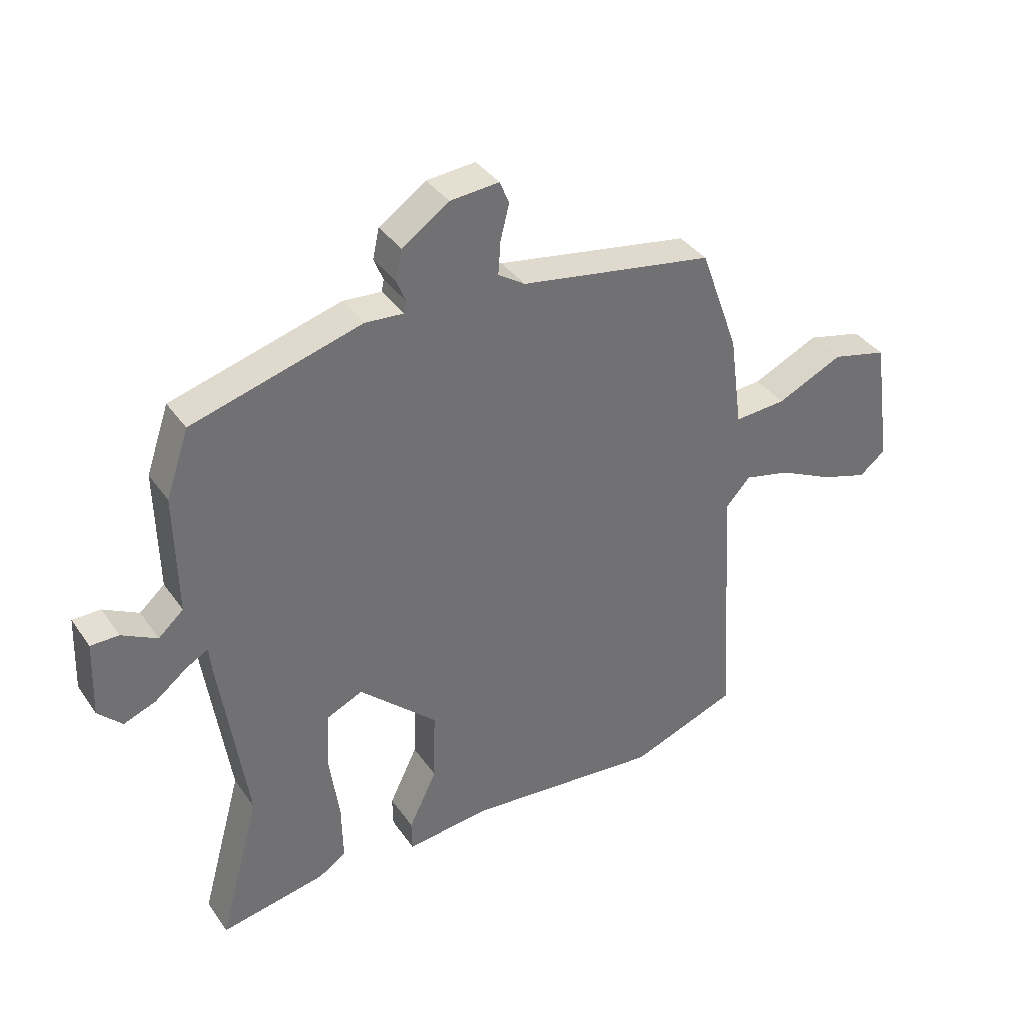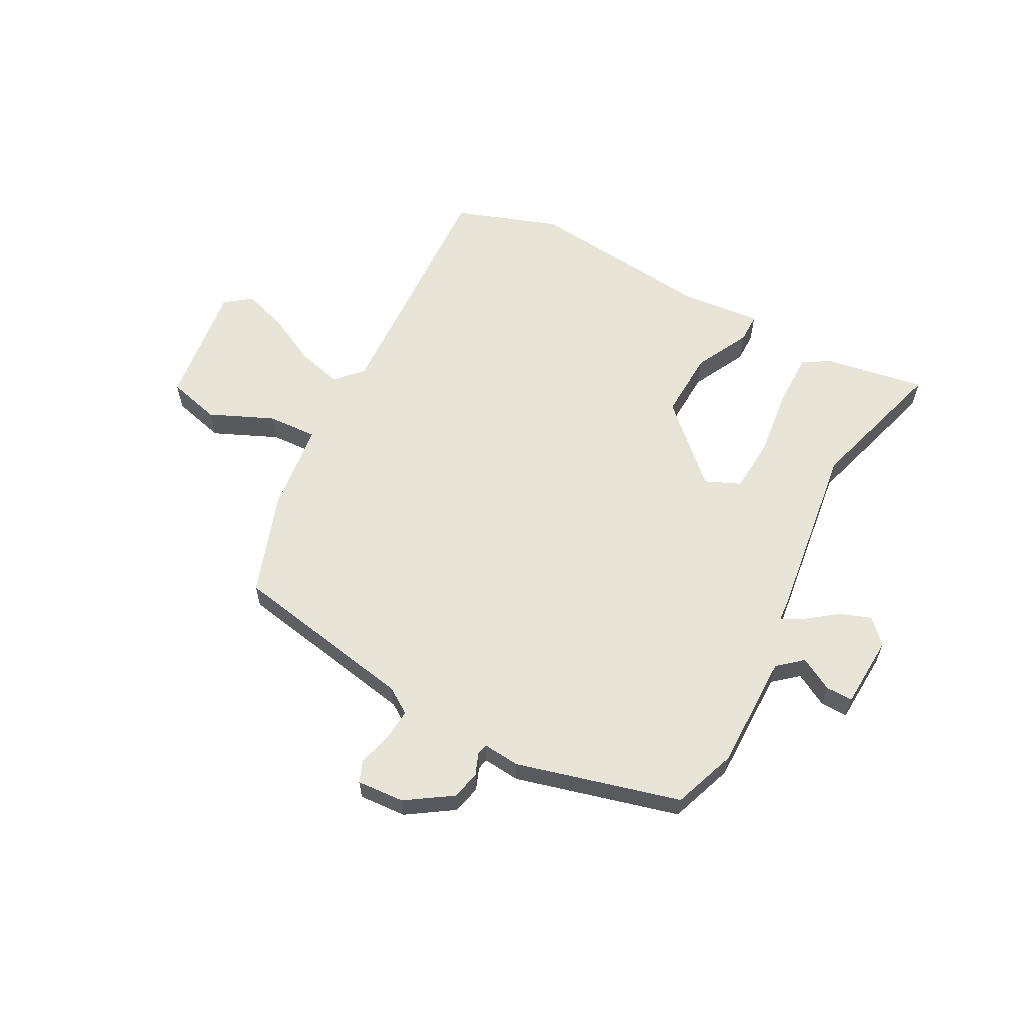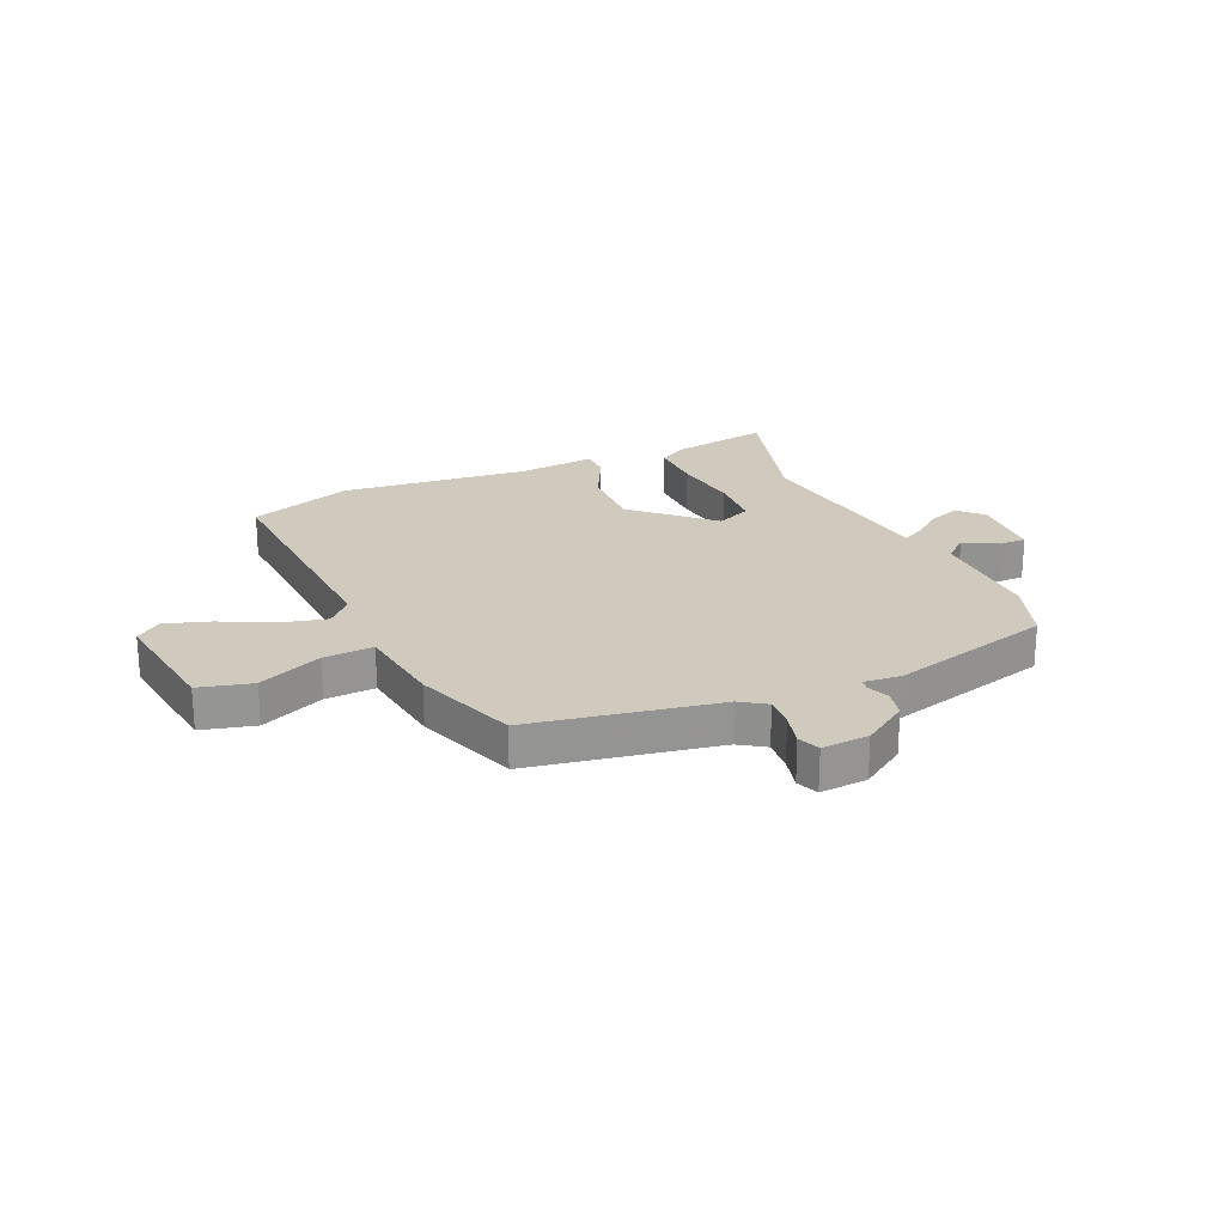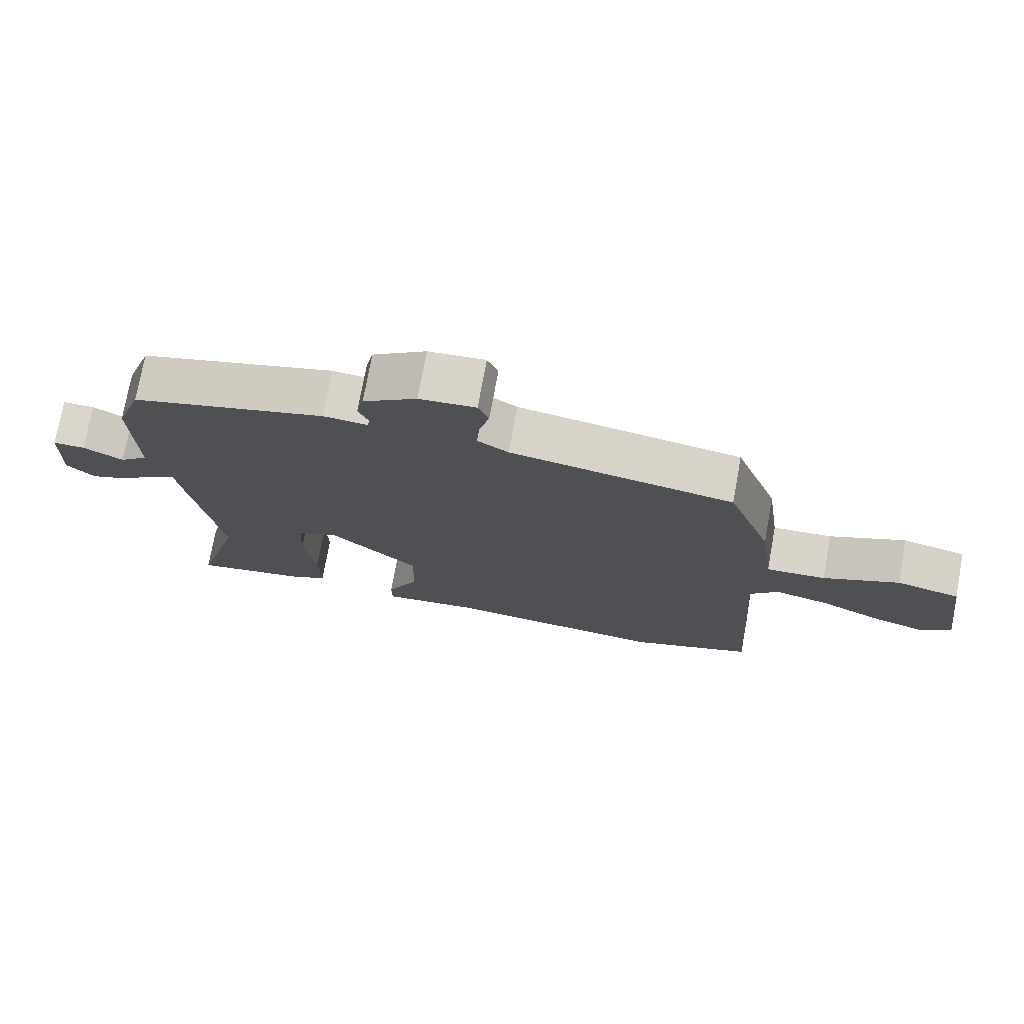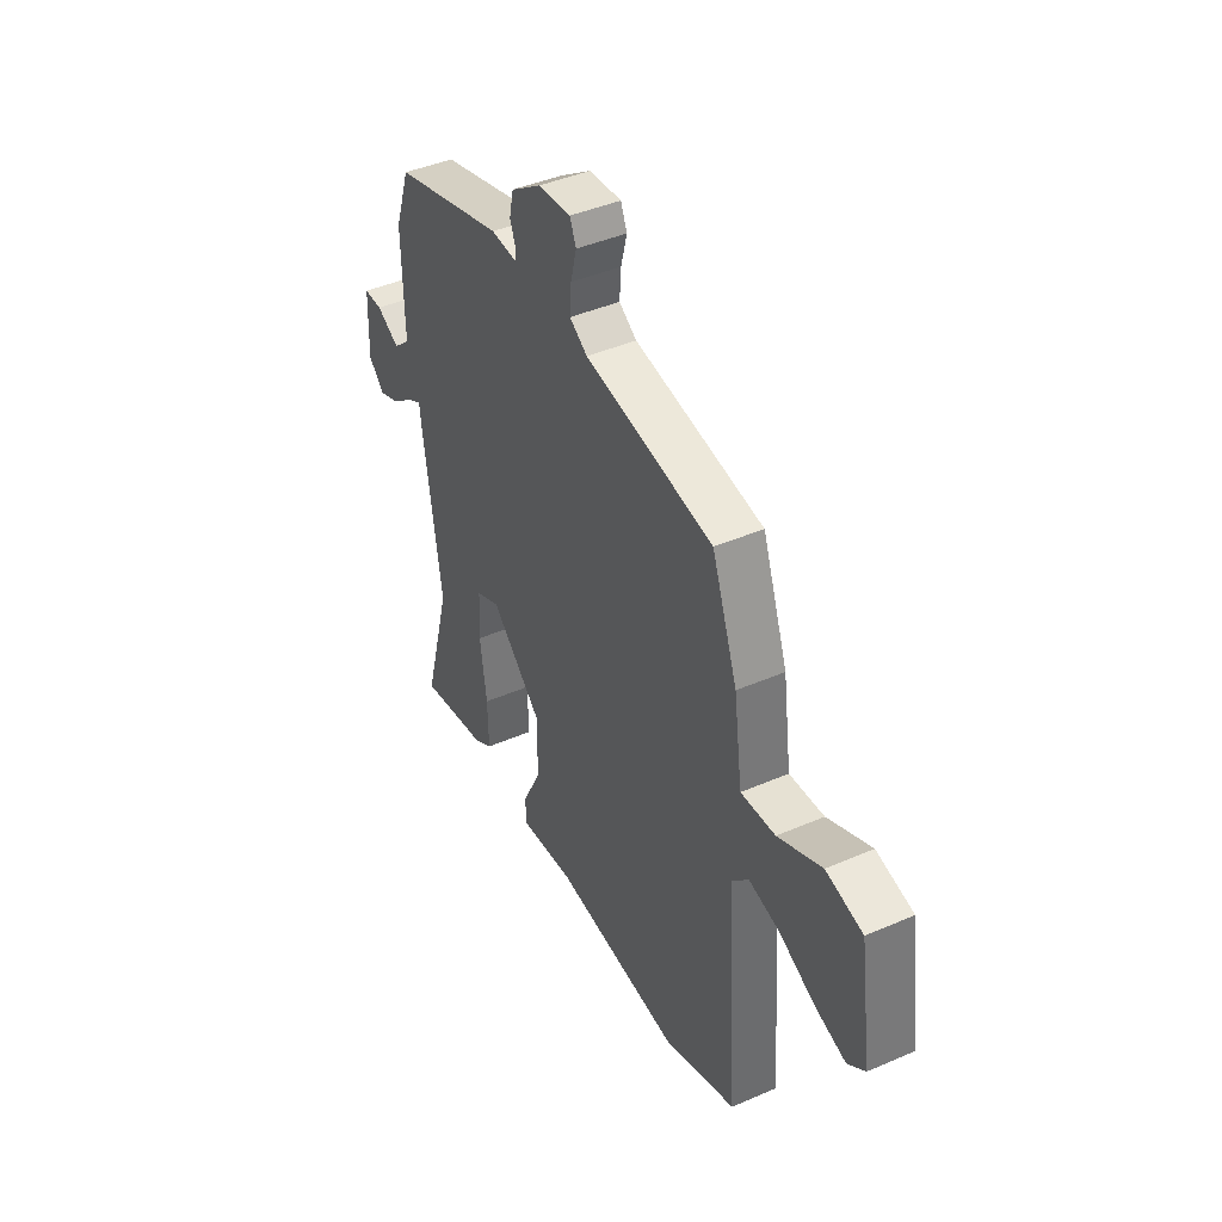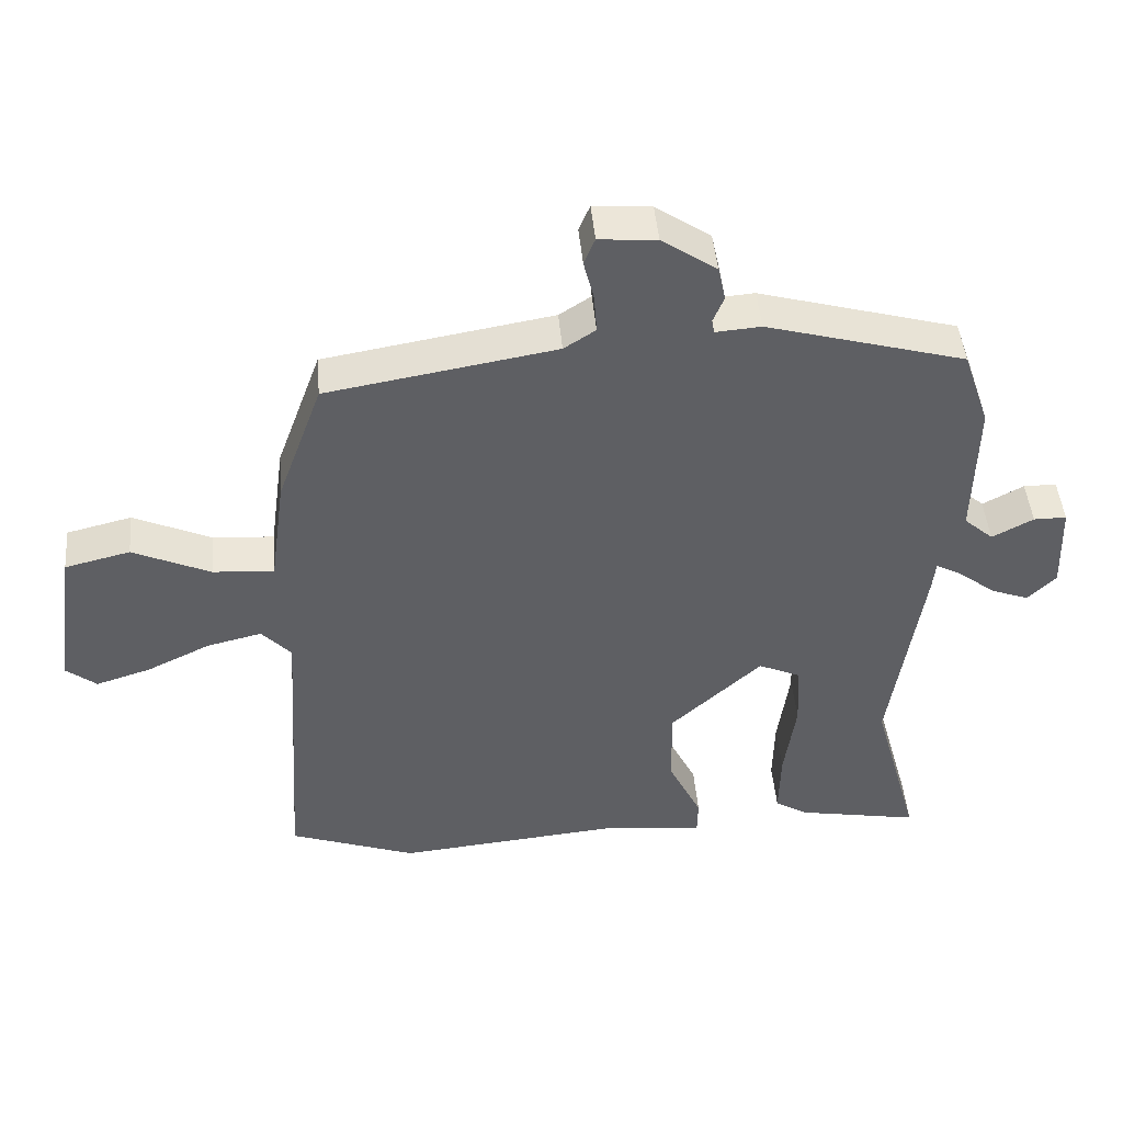
<metadata>
{"format":"obj","ext":"obj","renderer":"f3d","projection":"perspective","resolution":1024,"background":"white","views":[{"elev":37.1,"azim":149.3,"up":"+Z"},{"elev":60.1,"azim":29.0,"up":"+Y"},{"elev":23.0,"azim":-23.4,"up":"+Y"},{"elev":74.7,"azim":-169.7,"up":"+Z"},{"elev":43.0,"azim":-117.2,"up":"+Z"},{"elev":46.3,"azim":-5.0,"up":"+Z"}]}
</metadata>
<code>
v 0.448 0.07 -0.31
v 0.518 0.07 -0.565
v 0.338 0.07 -0.531
v 0.291 0.07 -0.501
v 0.293 0.07 -0.402
v 0.31 0.07 -0.28
v 0.305 0.07 -0.182
v 0.243 0.07 -0.154
v 0.109 0.07 -0.278
v 0.112 0.07 -0.4
v 0.16 0.07 -0.499
v 0.159 0.07 -0.552
v 0.017 0.07 -0.536
v -0.318 0.07 -0.567
v -0.503 0.07 -0.499
v -0.474 0.07 -0.053
v -0.517 0.07 -0.006
v -0.597 0.07 -0.025
v -0.69 0.07 -0.07
v -0.77 0.07 -0.095
v -0.815 0.07 -0.059
v -0.783 0.07 0.162
v -0.688 0.07 0.185
v -0.575 0.07 0.133
v -0.486 0.07 0.127
v -0.464 0.07 0.287
v -0.398 0.07 0.469
v -0.065 0.07 0.525
v -0.019 0.07 0.555
v -0.023 0.07 0.612
v -0.038 0.07 0.672
v -0.022 0.07 0.711
v 0.062 0.07 0.704
v 0.142 0.07 0.649
v 0.153 0.07 0.598
v 0.137 0.07 0.559
v 0.141 0.07 0.539
v 0.207 0.07 0.544
v 0.497 0.07 0.462
v 0.536 0.07 0.348
v 0.532 0.07 0.141
v 0.575 0.07 0.103
v 0.635 0.07 0.135
v 0.683 0.07 0.135
v 0.688 0.07 0.004
v 0.647 0.07 -0.037
v 0.592 0.07 -0.016
v 0.537 0.07 0.027
v 0.499 0.07 0.048
v 0.495 0.07 0.007
v 0.448 0 -0.31
v 0.518 0 -0.565
v 0.338 0 -0.531
v 0.291 0 -0.501
v 0.293 0 -0.402
v 0.31 0 -0.28
v 0.305 0 -0.182
v 0.243 0 -0.154
v 0.109 0 -0.278
v 0.112 0 -0.4
v 0.16 0 -0.499
v 0.159 0 -0.552
v 0.017 0 -0.536
v -0.318 0 -0.567
v -0.503 0 -0.499
v -0.474 0 -0.053
v -0.517 0 -0.006
v -0.597 0 -0.025
v -0.69 0 -0.07
v -0.77 0 -0.095
v -0.815 0 -0.059
v -0.783 0 0.162
v -0.688 0 0.185
v -0.575 0 0.133
v -0.486 0 0.127
v -0.464 0 0.287
v -0.398 0 0.469
v -0.065 0 0.525
v -0.019 0 0.555
v -0.023 0 0.612
v -0.038 0 0.672
v -0.022 0 0.711
v 0.062 0 0.704
v 0.142 0 0.649
v 0.153 0 0.598
v 0.137 0 0.559
v 0.141 0 0.539
v 0.207 0 0.544
v 0.497 0 0.462
v 0.536 0 0.348
v 0.532 0 0.141
v 0.575 0 0.103
v 0.635 0 0.135
v 0.683 0 0.135
v 0.688 0 0.004
v 0.647 0 -0.037
v 0.592 0 -0.016
v 0.537 0 0.027
v 0.499 0 0.048
v 0.495 0 0.007
f 49 50 1
f 45 46 47 48
f 45 48 49
f 42 43 44 45
f 42 45 49
f 41 42 49
f 40 41 49
f 37 38 39 40
f 37 40 49 1
f 33 34 35 36
f 33 36 37
f 30 31 32 33
f 29 30 33 37
f 28 29 37 1
f 25 26 27 28
f 21 22 23 24
f 21 24 25
f 18 19 20 21
f 17 18 21 25
f 16 17 25 28
f 13 14 15 16
f 10 11 12 13
f 9 10 13 16
f 8 9 16 28
f 3 4 5 6
f 3 6 7
f 2 3 7
f 1 2 7
f 28 1 7
f 7 8 28
f 51 100 99
f 98 97 96 95
f 99 98 95
f 95 94 93 92
f 99 95 92
f 99 92 91
f 99 91 90
f 90 89 88 87
f 51 99 90 87
f 86 85 84 83
f 87 86 83
f 83 82 81 80
f 87 83 80 79
f 51 87 79 78
f 78 77 76 75
f 74 73 72 71
f 75 74 71
f 71 70 69 68
f 75 71 68 67
f 78 75 67 66
f 66 65 64 63
f 63 62 61 60
f 66 63 60 59
f 78 66 59 58
f 56 55 54 53
f 57 56 53
f 57 53 52
f 57 52 51
f 57 51 78
f 78 58 57
f 1 51 52 2
f 2 52 53 3
f 3 53 54 4
f 4 54 55 5
f 5 55 56 6
f 6 56 57 7
f 7 57 58 8
f 8 58 59 9
f 9 59 60 10
f 10 60 61 11
f 11 61 62 12
f 12 62 63 13
f 13 63 64 14
f 14 64 65 15
f 15 65 66 16
f 16 66 67 17
f 17 67 68 18
f 18 68 69 19
f 19 69 70 20
f 20 70 71 21
f 21 71 72 22
f 22 72 73 23
f 23 73 74 24
f 24 74 75 25
f 25 75 76 26
f 26 76 77 27
f 27 77 78 28
f 28 78 79 29
f 29 79 80 30
f 30 80 81 31
f 31 81 82 32
f 32 82 83 33
f 33 83 84 34
f 34 84 85 35
f 35 85 86 36
f 36 86 87 37
f 37 87 88 38
f 38 88 89 39
f 39 89 90 40
f 40 90 91 41
f 41 91 92 42
f 42 92 93 43
f 43 93 94 44
f 44 94 95 45
f 45 95 96 46
f 46 96 97 47
f 47 97 98 48
f 48 98 99 49
f 49 99 100 50
f 50 100 51 1

</code>
